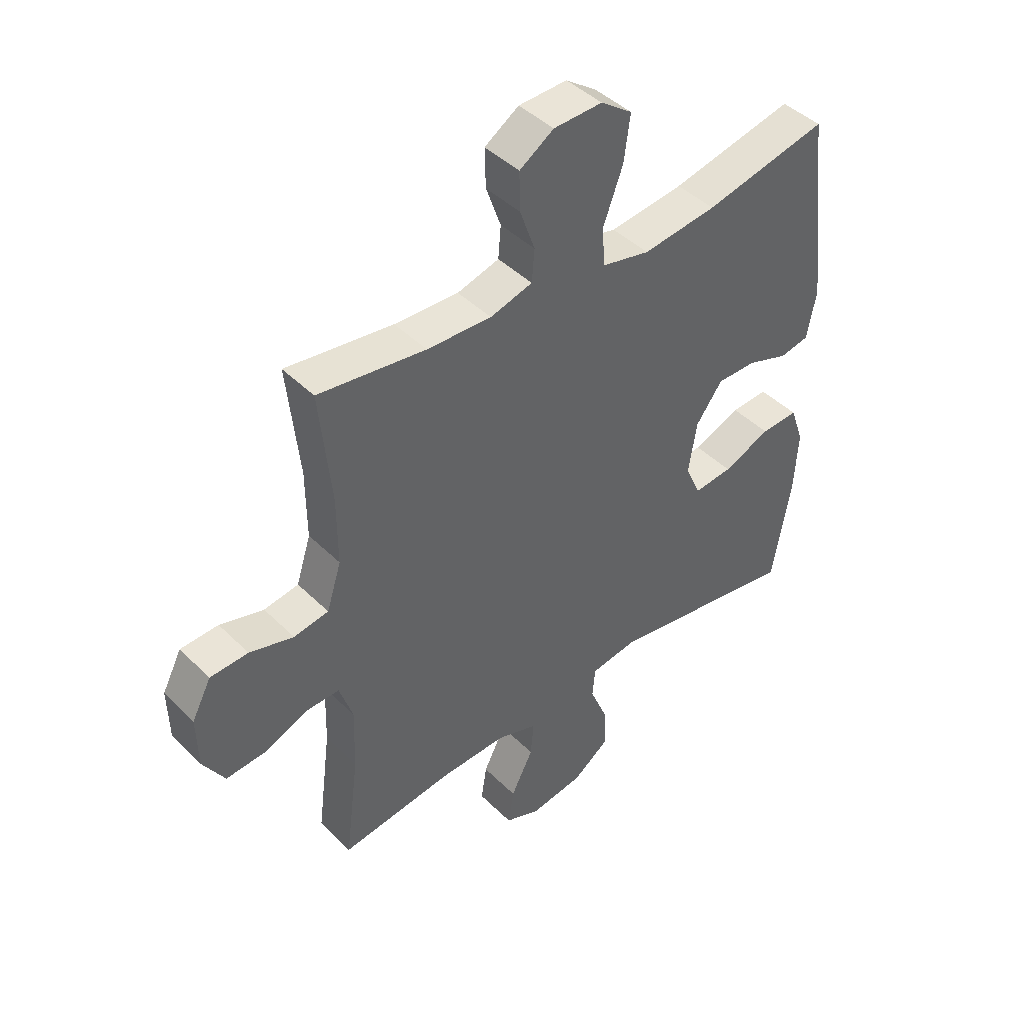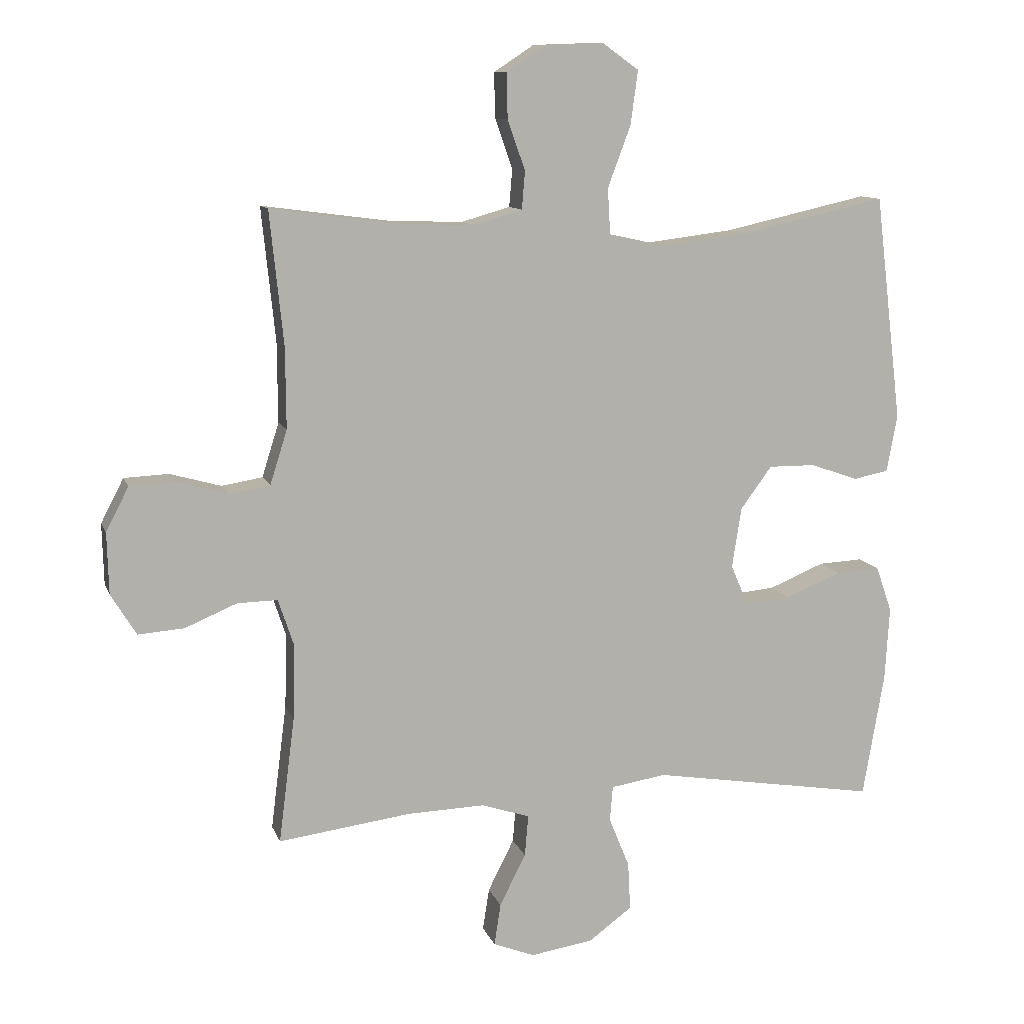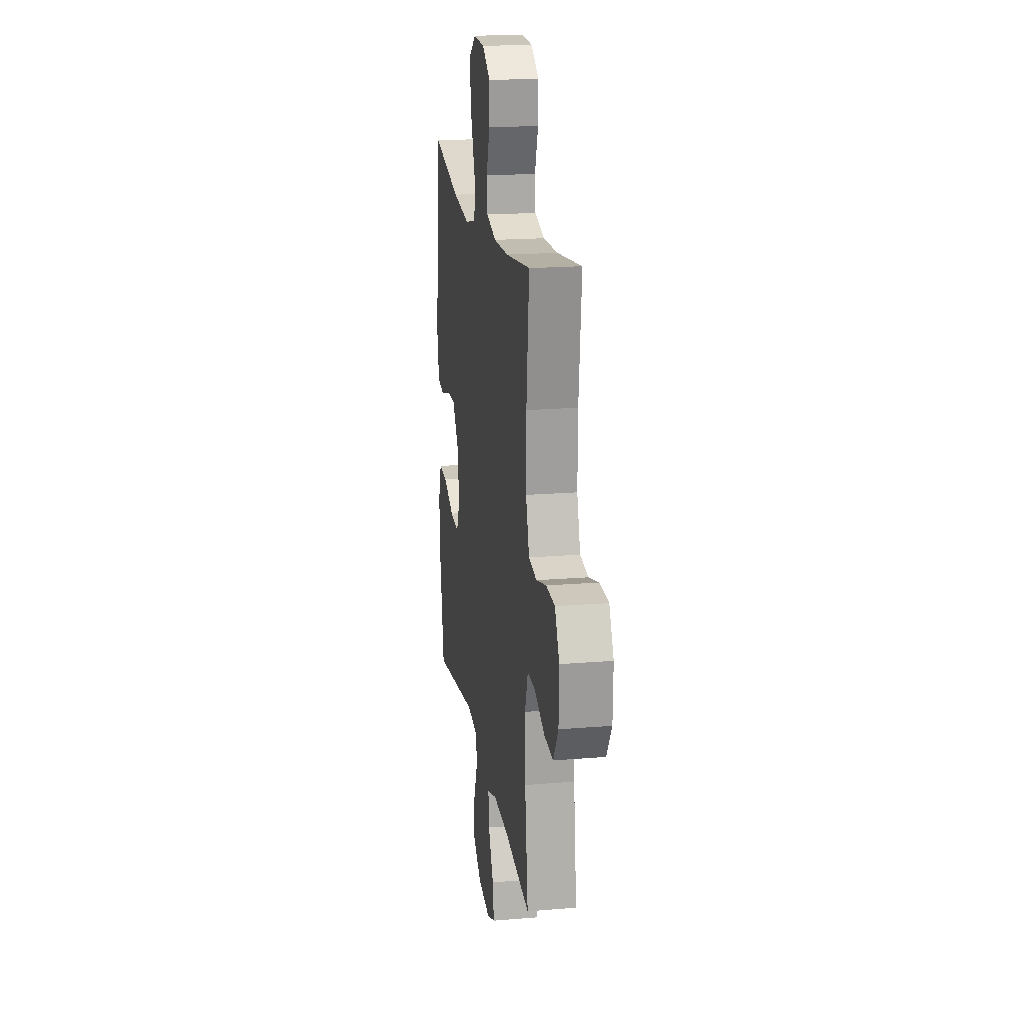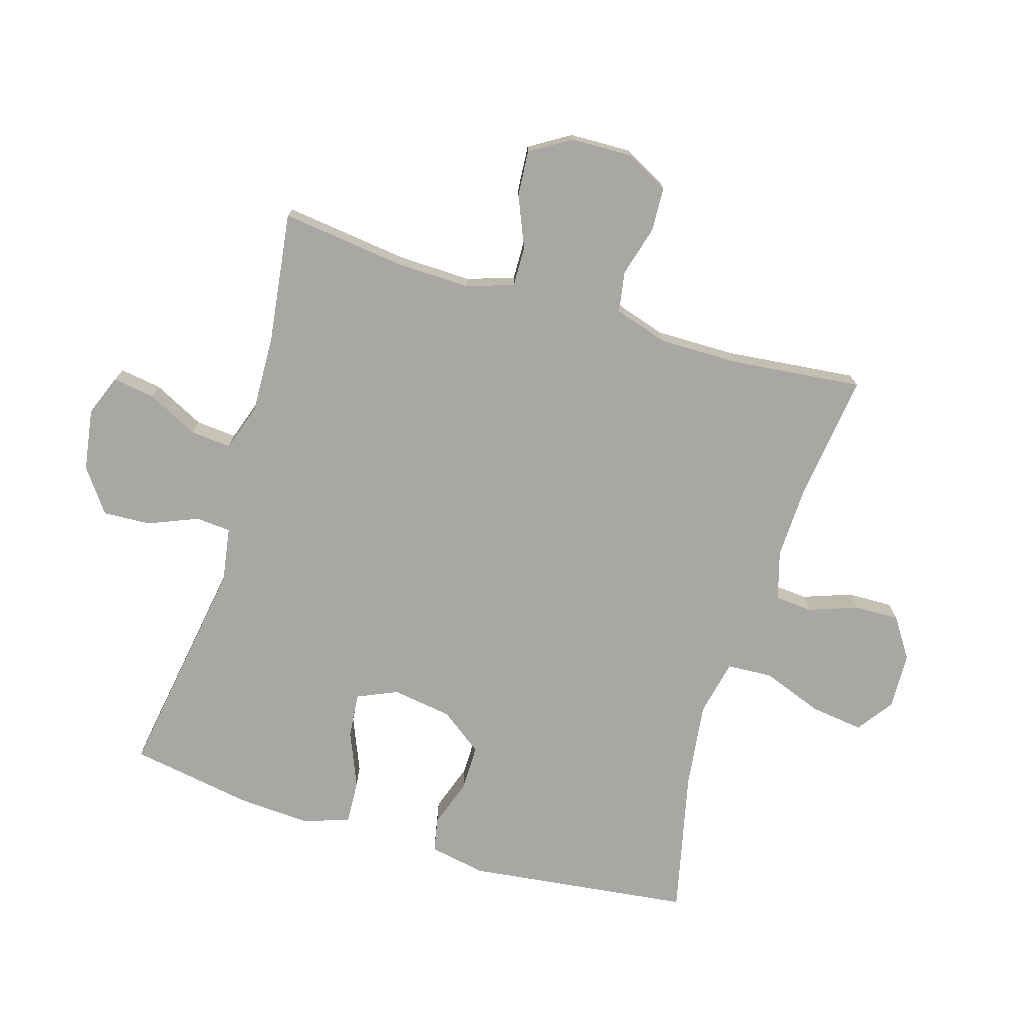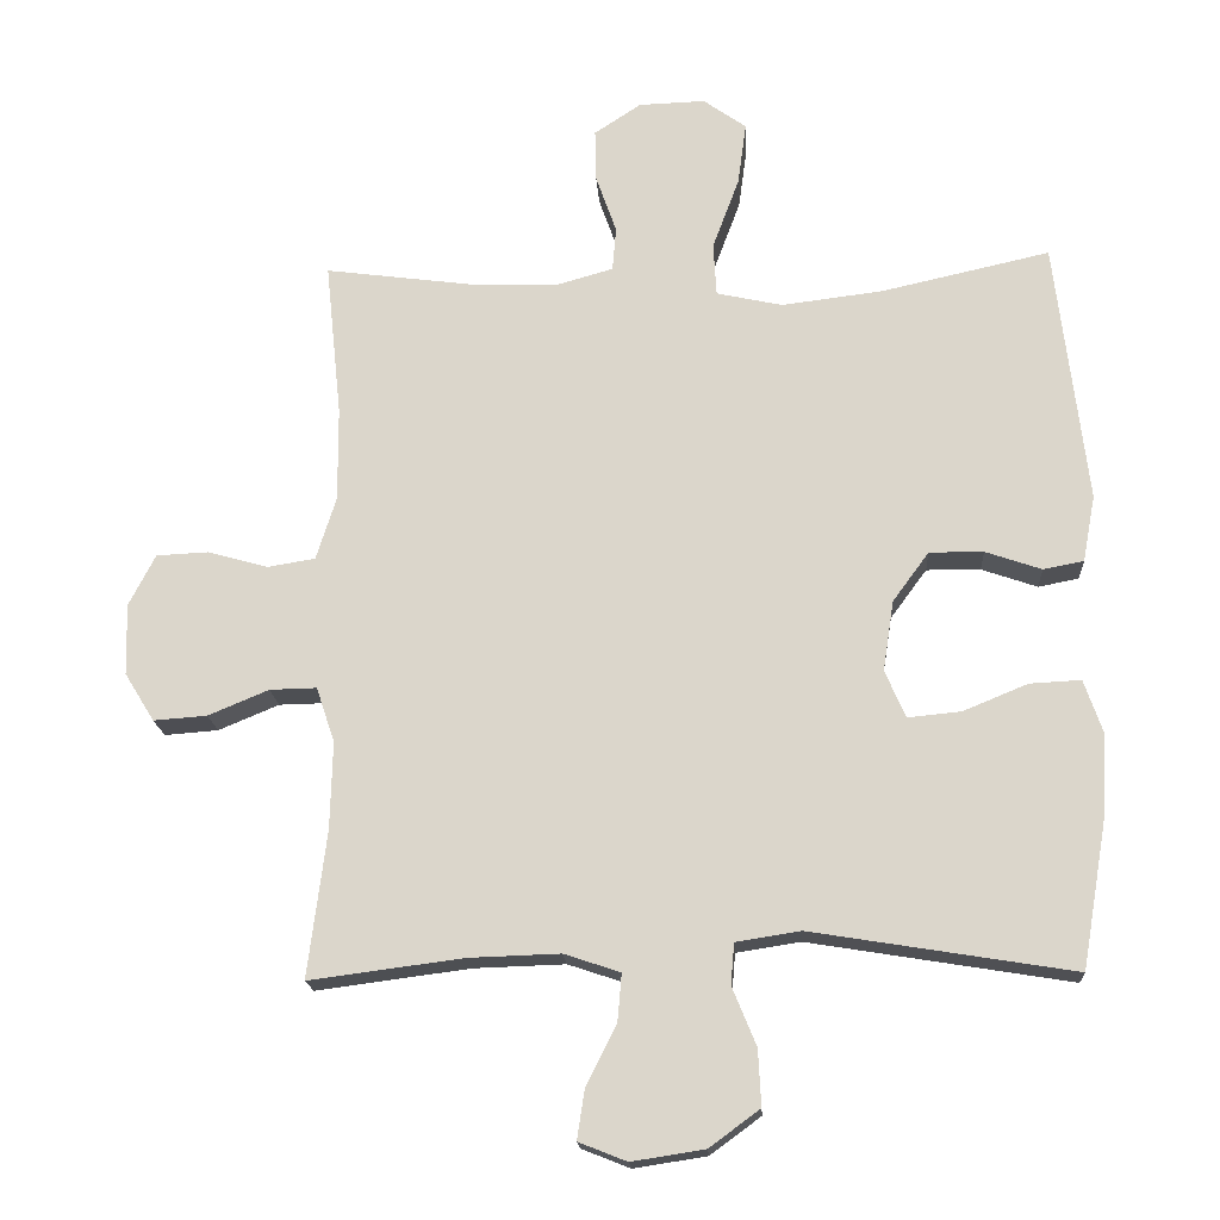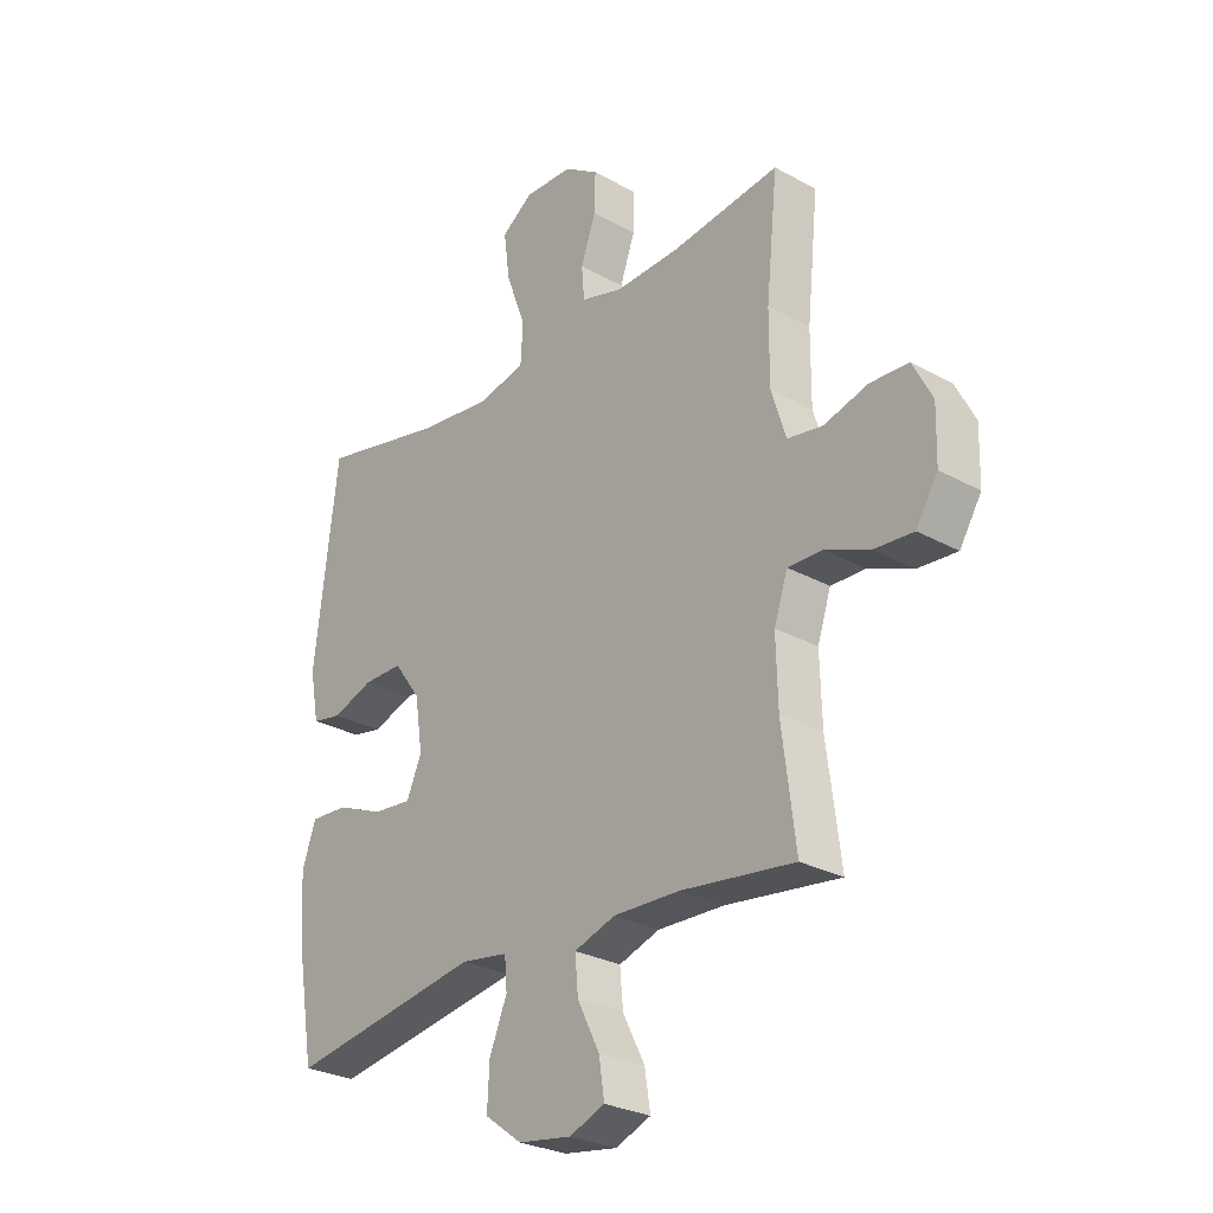
<metadata>
{"format":"obj","ext":"obj","renderer":"f3d","projection":"perspective","resolution":1024,"background":"white","views":[{"elev":43.6,"azim":-40.9,"up":"+Z"},{"elev":10.7,"azim":-15.3,"up":"+Z"},{"elev":19.1,"azim":-98.9,"up":"+Z"},{"elev":-74.5,"azim":-106.7,"up":"+Y"},{"elev":-17.6,"azim":3.4,"up":"+Z"},{"elev":-27.6,"azim":-130.3,"up":"+Z"}]}
</metadata>
<code>
o path4316
v 0.3052 0.0375 0.4506
v 0.1673 0.0375 0.4334
v 0.0774 0.0375 0.4532
v 0.07316 0.0375 0.5255
v 0.1096 0.0375 0.6233
v 0.121 0.0375 0.7083
v 0.06256 0.0375 0.7499
v -0.02792 0.0375 0.7468
v -0.0918 0.0375 0.7048
v -0.09009 0.0375 0.6331
v -0.06221 0.0375 0.5543
v -0.06719 0.0375 0.4943
v -0.1458 0.0375 0.4717
v -0.2658 0.0375 0.4761
v -0.4662 0.0375 0.5023
v -0.4444 0.0375 0.2908
v -0.4436 0.0375 0.163
v -0.4708 0.0375 0.07693
v -0.5357 0.0375 0.06607
v -0.6177 0.0375 0.08903
v -0.6886 0.0375 0.08564
v -0.7248 0.0375 0.01561
v -0.7223 0.0375 -0.08171
v -0.6819 0.0375 -0.1471
v -0.6088 0.0375 -0.1415
v -0.5265 0.0375 -0.107
v -0.4627 0.0375 -0.1056
v -0.4377 0.0375 -0.1806
v -0.4408 0.0375 -0.2992
v -0.4662 0.0375 -0.4994
v -0.2559 0.0375 -0.4717
v -0.132 0.0375 -0.4677
v -0.05552 0.0375 -0.4931
v -0.06125 0.0375 -0.5587
v -0.1027 0.0375 -0.6409
v -0.113 0.0375 -0.7078
v -0.04719 0.0375 -0.7337
v 0.05234 0.0375 -0.7183
v 0.1214 0.0375 -0.6675
v 0.1174 0.0375 -0.5908
v 0.08468 0.0375 -0.5112
v 0.08936 0.0375 -0.4552
v 0.177 0.0375 -0.4414
v 0.5357 0.0375 -0.4994
v 0.5695 0.0375 -0.3017
v 0.5764 0.0375 -0.1848
v 0.551 0.0375 -0.112
v 0.4811 0.0375 -0.1156
v 0.3925 0.0375 -0.1522
v 0.3201 0.0375 -0.1593
v 0.2918 0.0375 -0.09491
v 0.3066 0.0375 0.001245
v 0.3564 0.0375 0.06892
v 0.4302 0.0375 0.06842
v 0.5068 0.0375 0.04205
v 0.562 0.0375 0.05267
v 0.579 0.0375 0.1434
v 0.5357 0.0375 0.5023
v 0.3052 -0.0375 0.4506
v 0.1673 -0.0375 0.4334
v 0.0774 -0.0375 0.4532
v 0.07316 -0.0375 0.5255
v 0.1096 -0.0375 0.6233
v 0.121 -0.0375 0.7083
v 0.06256 -0.0375 0.7499
v -0.02792 -0.0375 0.7468
v -0.0918 -0.0375 0.7048
v -0.09009 -0.0375 0.6331
v -0.06221 -0.0375 0.5543
v -0.06719 -0.0375 0.4943
v -0.1458 -0.0375 0.4717
v -0.2658 -0.0375 0.4761
v -0.4662 -0.0375 0.5023
v -0.4444 -0.0375 0.2908
v -0.4436 -0.0375 0.163
v -0.4708 -0.0375 0.07693
v -0.5357 -0.0375 0.06607
v -0.6177 -0.0375 0.08903
v -0.6886 -0.0375 0.08564
v -0.7248 -0.0375 0.01561
v -0.7223 -0.0375 -0.08171
v -0.6819 -0.0375 -0.1471
v -0.6088 -0.0375 -0.1415
v -0.5265 -0.0375 -0.107
v -0.4627 -0.0375 -0.1056
v -0.4377 -0.0375 -0.1806
v -0.4408 -0.0375 -0.2992
v -0.4662 -0.0375 -0.4994
v -0.2559 -0.0375 -0.4717
v -0.132 -0.0375 -0.4677
v -0.05552 -0.0375 -0.4931
v -0.06125 -0.0375 -0.5587
v -0.1027 -0.0375 -0.6409
v -0.113 -0.0375 -0.7078
v -0.04719 -0.0375 -0.7337
v 0.05234 -0.0375 -0.7183
v 0.1214 -0.0375 -0.6675
v 0.1174 -0.0375 -0.5908
v 0.08468 -0.0375 -0.5112
v 0.08936 -0.0375 -0.4552
v 0.177 -0.0375 -0.4414
v 0.5357 -0.0375 -0.4994
v 0.5695 -0.0375 -0.3017
v 0.5764 -0.0375 -0.1848
v 0.551 -0.0375 -0.112
v 0.4811 -0.0375 -0.1156
v 0.3925 -0.0375 -0.1522
v 0.3201 -0.0375 -0.1593
v 0.2918 -0.0375 -0.09491
v 0.3066 -0.0375 0.001245
v 0.3564 -0.0375 0.06892
v 0.4302 -0.0375 0.06842
v 0.5068 -0.0375 0.04205
v 0.562 -0.0375 0.05267
v 0.579 -0.0375 0.1434
v 0.5357 -0.0375 0.5023
v -0.113 0.0375 -0.7078
v -0.113 0.0375 -0.7078
v -0.04719 0.0375 -0.7337
v 0.05234 0.0375 -0.7183
v 0.1214 0.0375 -0.6675
v -0.1027 0.0375 -0.6409
v 0.1174 0.0375 -0.5908
v -0.06125 0.0375 -0.5587
v 0.08468 0.0375 -0.5112
v -0.05552 0.0375 -0.4931
v -0.05552 0.0375 -0.4931
v 0.08936 0.0375 -0.4552
v 0.08936 0.0375 -0.4552
v -0.132 0.0375 -0.4677
v -0.4662 0.0375 -0.4994
v -0.4662 0.0375 -0.4994
v -0.2559 0.0375 -0.4717
v 0.177 0.0375 -0.4414
v 0.5357 0.0375 -0.4994
v 0.5357 0.0375 -0.4994
v 0.5695 0.0375 -0.3017
v -0.4408 0.0375 -0.2992
v 0.5764 0.0375 -0.1848
v -0.4377 0.0375 -0.1806
v 0.3925 0.0375 -0.1522
v 0.3201 0.0375 -0.1593
v 0.3201 0.0375 -0.1593
v 0.551 0.0375 -0.112
v 0.551 0.0375 -0.112
v -0.4627 0.0375 -0.1056
v -0.4627 0.0375 -0.1056
v 0.2918 0.0375 -0.09491
v 0.4811 0.0375 -0.1156
v -0.7223 0.0375 -0.08171
v -0.6819 0.0375 -0.1471
v -0.6819 0.0375 -0.1471
v -0.6088 0.0375 -0.1415
v -0.5265 0.0375 -0.107
v 0.3066 0.0375 0.001245
v -0.7248 0.0375 0.01561
v 0.3564 0.0375 0.06892
v -0.6886 0.0375 0.08564
v 0.4302 0.0375 0.06842
v 0.5068 0.0375 0.04205
v 0.562 0.0375 0.05267
v 0.562 0.0375 0.05267
v 0.579 0.0375 0.1434
v -0.6177 0.0375 0.08903
v -0.5357 0.0375 0.06607
v -0.4708 0.0375 0.07693
v -0.4708 0.0375 0.07693
v -0.4436 0.0375 0.163
v -0.4444 0.0375 0.2908
v -0.4662 0.0375 0.5023
v -0.4662 0.0375 0.5023
v 0.1673 0.0375 0.4334
v 0.0774 0.0375 0.4532
v 0.0774 0.0375 0.4532
v 0.3052 0.0375 0.4506
v -0.1458 0.0375 0.4717
v -0.2658 0.0375 0.4761
v 0.07316 0.0375 0.5255
v -0.06719 0.0375 0.4943
v -0.06719 0.0375 0.4943
v 0.5357 0.0375 0.5023
v 0.5357 0.0375 0.5023
v -0.06221 0.0375 0.5543
v 0.1096 0.0375 0.6233
v -0.09009 0.0375 0.6331
v 0.121 0.0375 0.7083
v 0.121 0.0375 0.7083
v -0.0918 0.0375 0.7048
v -0.02792 0.0375 0.7468
v 0.06256 0.0375 0.7499
v -0.113 -0.0375 -0.7078
v -0.113 -0.0375 -0.7078
v -0.04719 -0.0375 -0.7337
v 0.05234 -0.0375 -0.7183
v 0.1214 -0.0375 -0.6675
v -0.1027 -0.0375 -0.6409
v 0.1174 -0.0375 -0.5908
v -0.06125 -0.0375 -0.5587
v 0.08468 -0.0375 -0.5112
v -0.05552 -0.0375 -0.4931
v -0.05552 -0.0375 -0.4931
v 0.08936 -0.0375 -0.4552
v 0.08936 -0.0375 -0.4552
v -0.132 -0.0375 -0.4677
v -0.4662 -0.0375 -0.4994
v -0.4662 -0.0375 -0.4994
v -0.2559 -0.0375 -0.4717
v 0.177 -0.0375 -0.4414
v 0.5357 -0.0375 -0.4994
v 0.5357 -0.0375 -0.4994
v 0.5695 -0.0375 -0.3017
v -0.4408 -0.0375 -0.2992
v 0.5764 -0.0375 -0.1848
v -0.4377 -0.0375 -0.1806
v 0.3925 -0.0375 -0.1522
v 0.3201 -0.0375 -0.1593
v 0.3201 -0.0375 -0.1593
v 0.551 -0.0375 -0.112
v 0.551 -0.0375 -0.112
v -0.4627 -0.0375 -0.1056
v -0.4627 -0.0375 -0.1056
v 0.2918 -0.0375 -0.09491
v 0.4811 -0.0375 -0.1156
v -0.7223 -0.0375 -0.08171
v -0.6819 -0.0375 -0.1471
v -0.6819 -0.0375 -0.1471
v -0.6088 -0.0375 -0.1415
v -0.5265 -0.0375 -0.107
v 0.3066 -0.0375 0.001245
v -0.7248 -0.0375 0.01561
v 0.3564 -0.0375 0.06892
v -0.6886 -0.0375 0.08564
v 0.4302 -0.0375 0.06842
v 0.5068 -0.0375 0.04205
v 0.562 -0.0375 0.05267
v 0.562 -0.0375 0.05267
v 0.579 -0.0375 0.1434
v -0.6177 -0.0375 0.08903
v -0.5357 -0.0375 0.06607
v -0.4708 -0.0375 0.07693
v -0.4708 -0.0375 0.07693
v -0.4436 -0.0375 0.163
v -0.4444 -0.0375 0.2908
v -0.4662 -0.0375 0.5023
v -0.4662 -0.0375 0.5023
v 0.1673 -0.0375 0.4334
v 0.0774 -0.0375 0.4532
v 0.0774 -0.0375 0.4532
v 0.3052 -0.0375 0.4506
v -0.1458 -0.0375 0.4717
v -0.2658 -0.0375 0.4761
v 0.07316 -0.0375 0.5255
v -0.06719 -0.0375 0.4943
v -0.06719 -0.0375 0.4943
v 0.5357 -0.0375 0.5023
v 0.5357 -0.0375 0.5023
v -0.06221 -0.0375 0.5543
v 0.1096 -0.0375 0.6233
v -0.09009 -0.0375 0.6331
v 0.121 -0.0375 0.7083
v 0.121 -0.0375 0.7083
v -0.0918 -0.0375 0.7048
v -0.02792 -0.0375 0.7468
v 0.06256 -0.0375 0.7499
f 247 229 246
f 215 213 223
f 243 251 244
f 225 227 224
f 242 222 229
f 213 215 211
f 198 194 197
f 253 247 252
f 224 227 230
f 238 228 239
f 199 198 197
f 229 231 246
f 211 208 209
f 232 230 238
f 259 258 263
f 202 200 199
f 220 222 240
f 257 258 259
f 264 258 260
f 230 227 238
f 202 208 216
f 251 243 250
f 258 264 263
f 249 233 237
f 202 216 222
f 195 197 194
f 214 222 220
f 240 222 242
f 198 199 200
f 250 242 229
f 216 211 215
f 211 216 208
f 223 213 218
f 242 250 243
f 237 234 235
f 214 204 222
f 191 193 196
f 239 220 240
f 200 202 204
f 250 247 253
f 196 194 198
f 259 263 262
f 237 233 234
f 212 207 214
f 246 231 249
f 253 252 257
f 207 212 205
f 204 202 222
f 204 214 207
f 258 257 252
f 250 229 247
f 249 237 255
f 238 227 228
f 228 220 239
f 231 233 249
f 193 194 196
f 118 37 95 192
f 37 38 96 95
f 38 39 97 96
f 35 36 94 93
f 39 40 98 97
f 34 35 93 92
f 40 41 99 98
f 127 34 92 201
f 41 129 203 99
f 32 33 91 90
f 132 31 89 206
f 31 32 90 89
f 43 136 210 101
f 42 43 101 100
f 44 45 103 102
f 29 30 88 87
f 45 46 104 103
f 28 29 87 86
f 49 143 217 107
f 46 145 219 104
f 147 28 86 221
f 50 51 109 108
f 48 49 107 106
f 47 48 106 105
f 23 152 226 81
f 24 25 83 82
f 25 26 84 83
f 26 27 85 84
f 51 52 110 109
f 22 23 81 80
f 52 53 111 110
f 21 22 80 79
f 54 55 113 112
f 55 162 236 113
f 56 57 115 114
f 20 21 79 78
f 19 20 78 77
f 167 19 77 241
f 53 54 112 111
f 17 18 76 75
f 16 17 75 74
f 171 16 74 245
f 2 174 248 60
f 1 2 60 59
f 13 14 72 71
f 3 4 62 61
f 180 13 71 254
f 57 182 256 115
f 58 1 59 116
f 14 15 73 72
f 11 12 70 69
f 4 5 63 62
f 10 11 69 68
f 5 187 261 63
f 9 10 68 67
f 8 9 67 66
f 7 8 66 65
f 6 7 65 64
f 173 172 155
f 141 149 139
f 169 170 177
f 151 150 153
f 168 155 148
f 139 137 141
f 124 123 120
f 179 178 173
f 150 156 153
f 164 165 154
f 125 123 124
f 155 172 157
f 137 135 134
f 158 164 156
f 185 189 184
f 128 125 126
f 146 166 148
f 183 185 184
f 190 186 184
f 156 164 153
f 128 142 134
f 177 176 169
f 184 189 190
f 175 163 159
f 128 148 142
f 121 120 123
f 140 146 148
f 166 168 148
f 124 126 125
f 176 155 168
f 142 141 137
f 137 134 142
f 149 144 139
f 168 169 176
f 163 161 160
f 140 148 130
f 117 122 119
f 165 166 146
f 126 130 128
f 176 179 173
f 122 124 120
f 185 188 189
f 163 160 159
f 138 140 133
f 172 175 157
f 179 183 178
f 133 131 138
f 130 148 128
f 130 133 140
f 184 178 183
f 176 173 155
f 175 181 163
f 164 154 153
f 154 165 146
f 157 175 159
f 119 122 120

</code>
